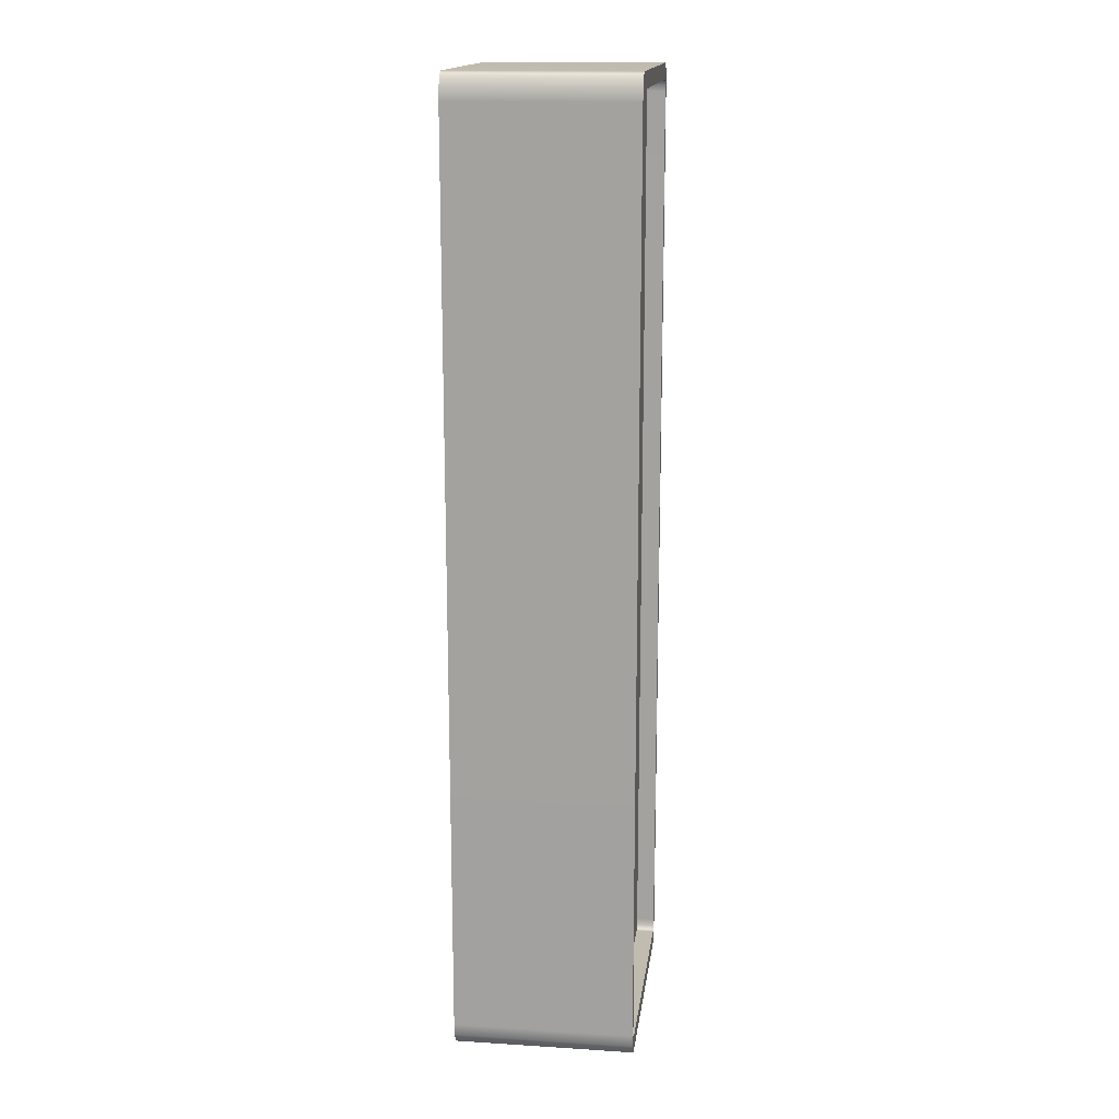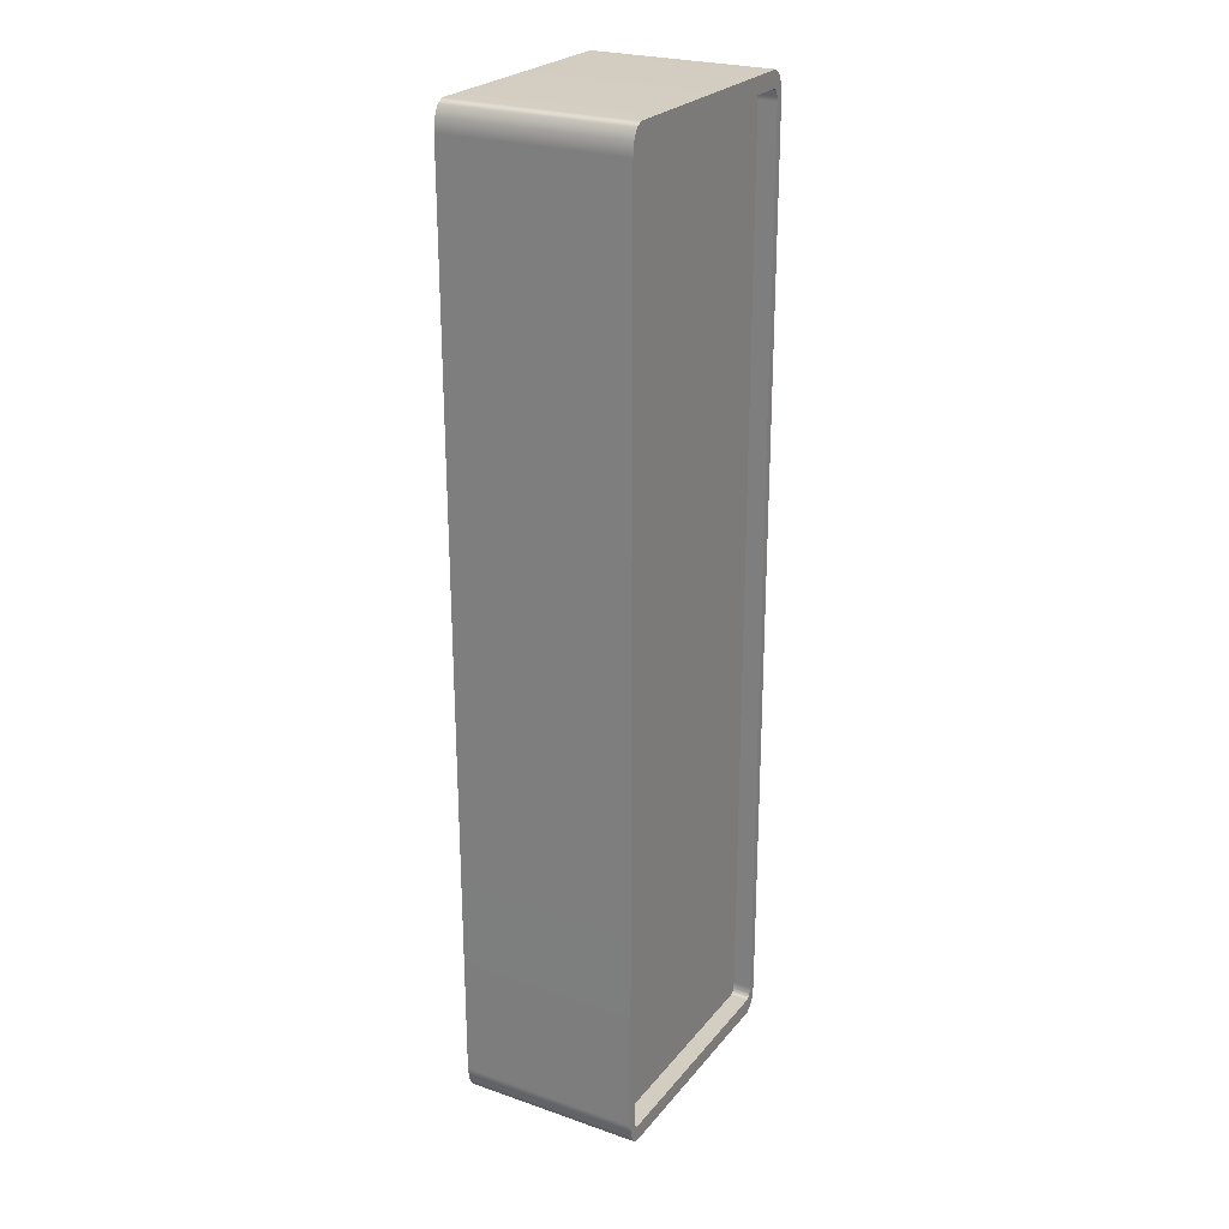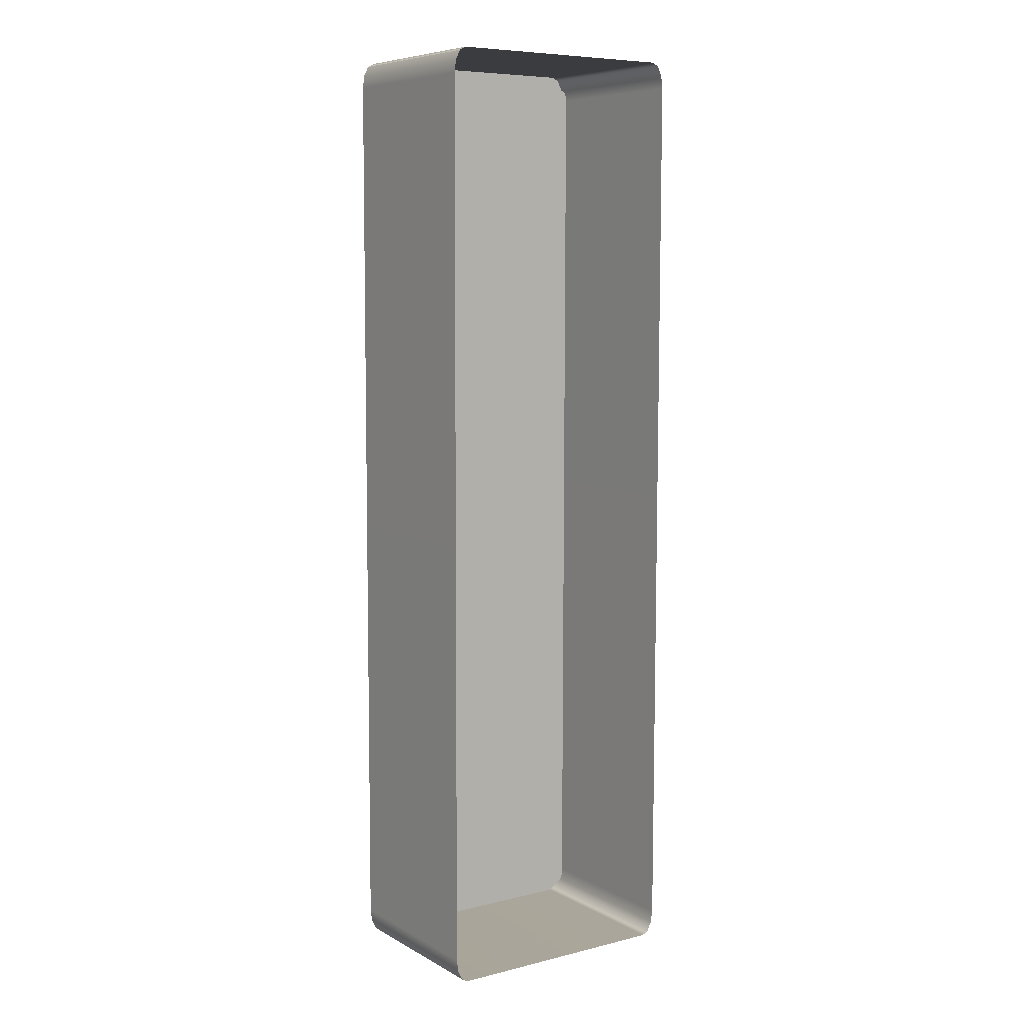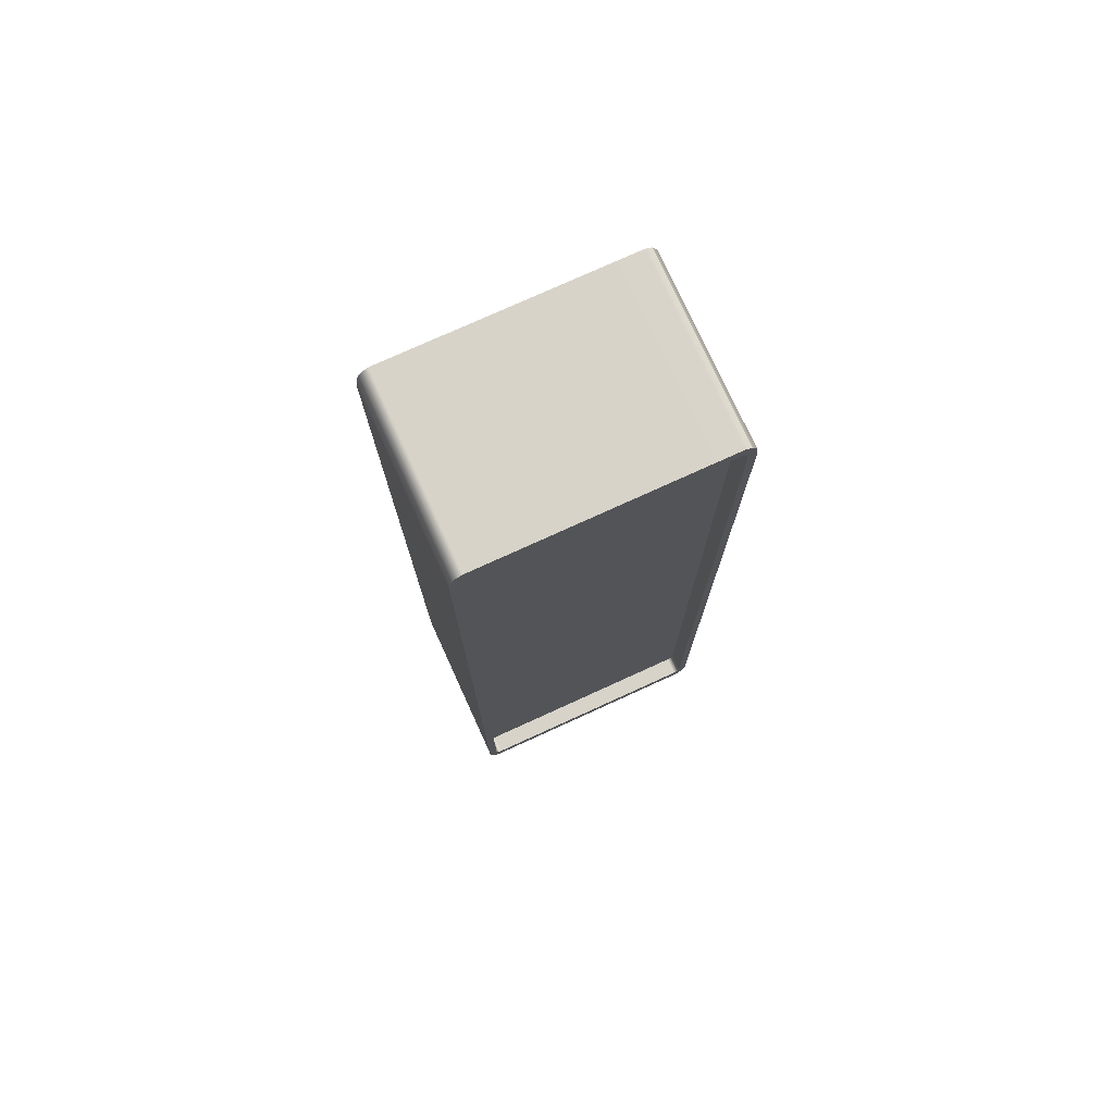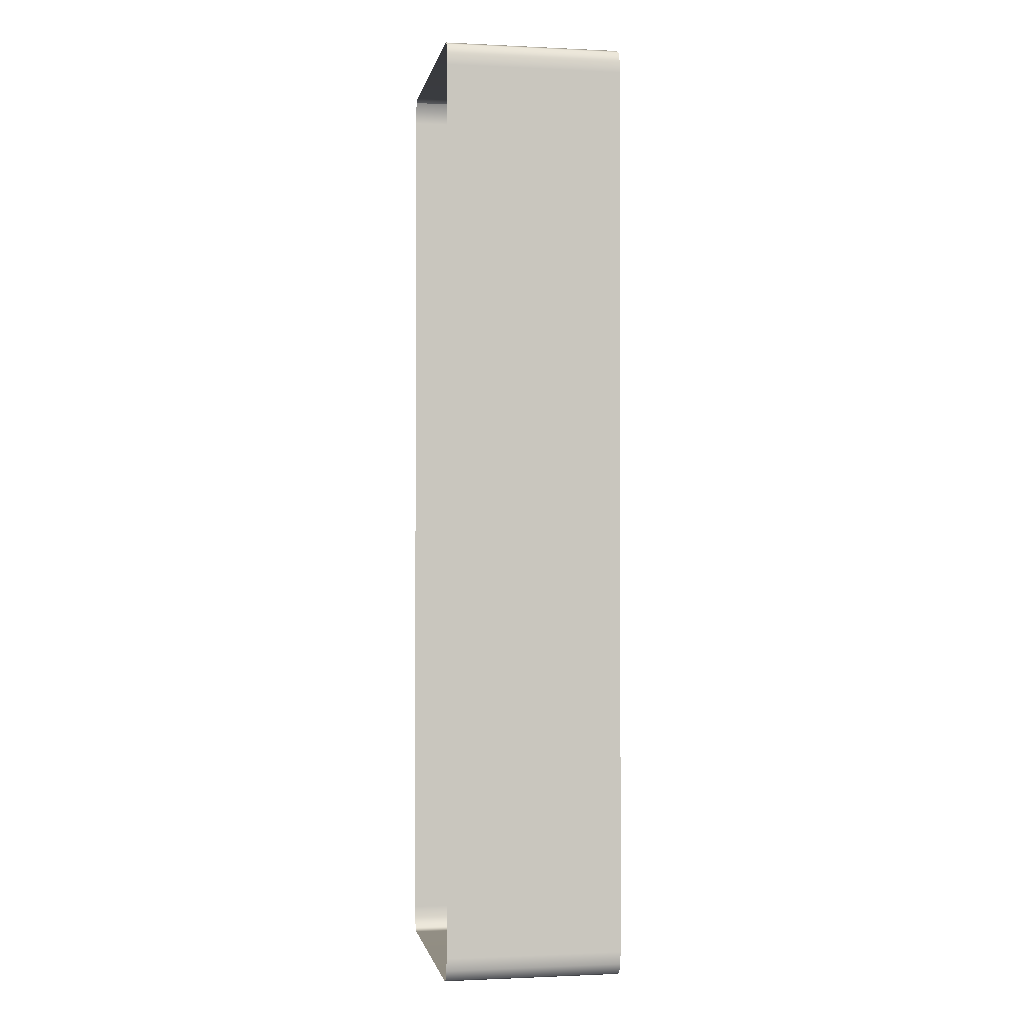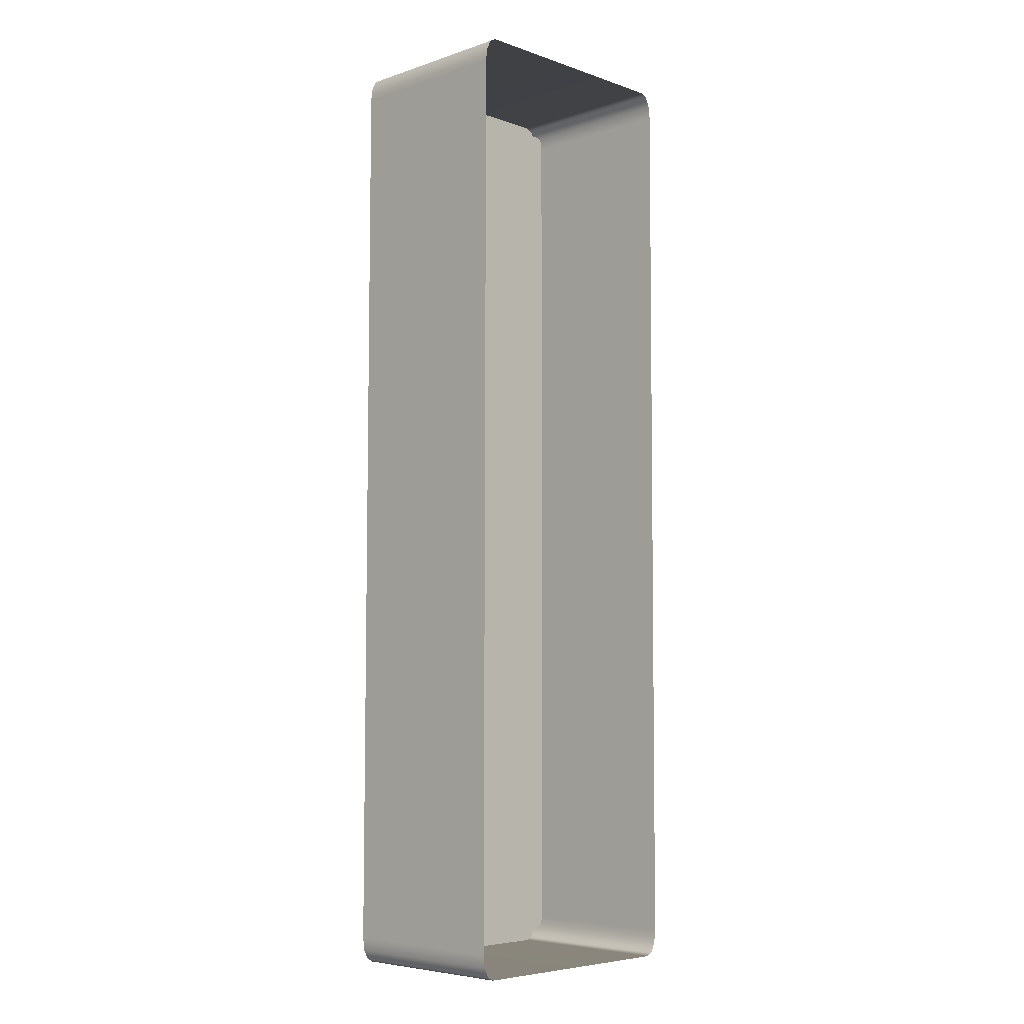
<metadata>
{"format":"obj","ext":"obj","renderer":"f3d","projection":"perspective","resolution":1024,"background":"white","views":[{"elev":16.0,"azim":97.4,"up":"+Z"},{"elev":24.8,"azim":119.4,"up":"+Z"},{"elev":7.7,"azim":-34.4,"up":"+Z"},{"elev":76.2,"azim":155.5,"up":"+Z"},{"elev":-1.1,"azim":79.9,"up":"+Z"},{"elev":-5.8,"azim":-45.5,"up":"+Z"}]}
</metadata>
<code>
g default
v -5.282 -0.8598 18.45
v -4.749 -0.8598 19.5
v -5.015 -0.8598 19.36
v -5.21 -0.8598 18.97
v -5.282 6.474 18.45
v -5.21 6.474 18.97
v -5.015 6.474 19.36
v -4.749 6.474 19.5
v 5.349 -0.8598 18.43
v 5.279 -0.8598 18.96
v 5.085 -0.8598 19.34
v 4.819 -0.8598 19.48
v 5.349 6.474 18.43
v 4.819 6.474 19.48
v 5.085 6.474 19.34
v 5.279 6.474 18.96
v -5.085 6.474 -19.34
v -5.279 6.474 -18.96
v -5.349 6.474 -18.43
v -4.819 6.474 -19.48
v -5.349 -0.8598 -18.43
v -5.279 -0.8598 -18.96
v -5.085 -0.8598 -19.34
v -4.819 -0.8598 -19.48
v 5.21 6.474 -18.97
v 5.015 6.474 -19.36
v 4.749 6.474 -19.5
v 5.282 6.474 -18.45
v 5.282 -0.8598 -18.45
v 4.749 -0.8598 -19.5
v 5.015 -0.8598 -19.36
v 5.21 -0.8598 -18.97
v 4.845 6.474 -18.77
v 4.915 6.474 -18.64
v 4.707 6.474 -18.85
v -4.775 6.474 -18.83
v -4.913 6.474 -18.76
v -4.982 6.474 -18.62
v -5.019 6.474 -18.35
v -4.952 6.474 18.36
v -4.915 6.474 18.64
v -4.845 6.474 18.77
v -4.707 6.474 18.85
v 4.775 6.474 18.83
v 4.913 6.474 18.76
v 4.982 6.474 18.62
v 5.019 6.474 18.35
v 4.952 6.474 -18.36
v 4.845 5.727 -18.77
v 4.915 5.727 -18.64
v 4.707 5.727 -18.85
v -4.775 5.727 -18.83
v -4.913 5.727 -18.76
v -4.982 5.727 -18.62
v -5.019 5.727 -18.35
v -4.952 5.727 18.36
v -4.915 5.727 18.64
v -4.845 5.727 18.77
v -4.707 5.727 18.85
v 4.775 5.727 18.83
v 4.913 5.727 18.76
v 4.983 5.727 18.61
v 5.019 5.727 18.35
v 4.952 5.727 -18.36
g pCube806 group35
f 8 2 12 14
f 24 20 27 30
f 13 9 29 28
f 19 21 1 5
f 1 4 6 5
f 4 3 7 6
f 3 2 8 7
f 12 11 15 14
f 11 10 16 15
f 10 9 13 16
f 19 18 22 21
f 18 17 23 22
f 17 20 24 23
f 27 26 31 30
f 26 25 32 31
f 25 28 29 32
f 64 55 56 63
f 25 26 33 34
f 26 27 35 33
f 27 20 36 35
f 20 17 37 36
f 17 18 38 37
f 18 19 39 38
f 19 5 40 39
f 5 6 41 40
f 6 7 42 41
f 7 8 43 42
f 8 14 44 43
f 14 15 45 44
f 15 16 46 45
f 16 13 47 46
f 13 28 48 47
f 28 25 34 48
f 34 33 49 50
f 33 35 51 49
f 35 36 52 51
f 36 37 53 52
f 37 38 54 53
f 38 39 55 54
f 39 40 56 55
f 40 41 57 56
f 41 42 58 57
f 42 43 59 58
f 43 44 60 59
f 44 45 61 60
f 45 46 62 61
f 46 47 63 62
f 47 48 64 63
f 48 34 50 64
f 62 57 58 61
f 62 63 56 57
f 61 58 59 60
f 50 49 53 54
f 50 54 55 64
f 53 49 51 52

</code>
